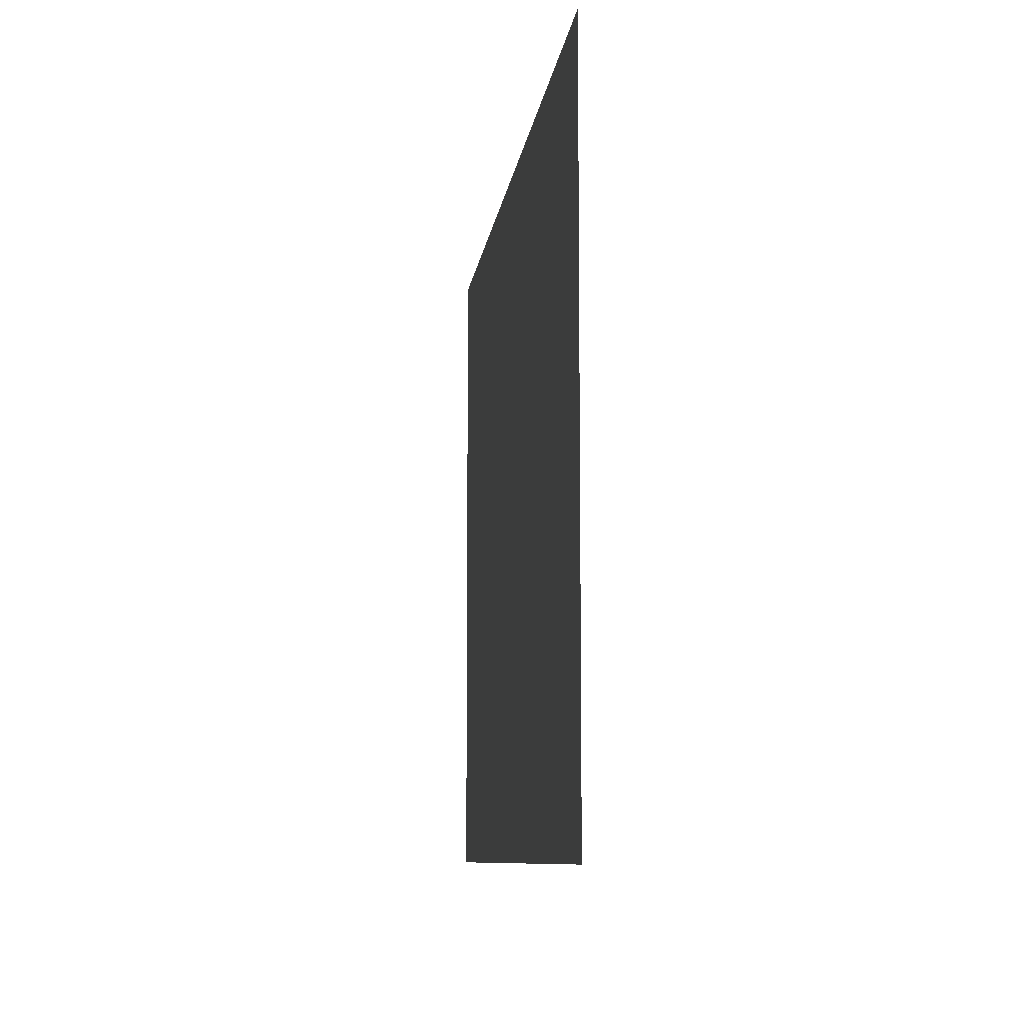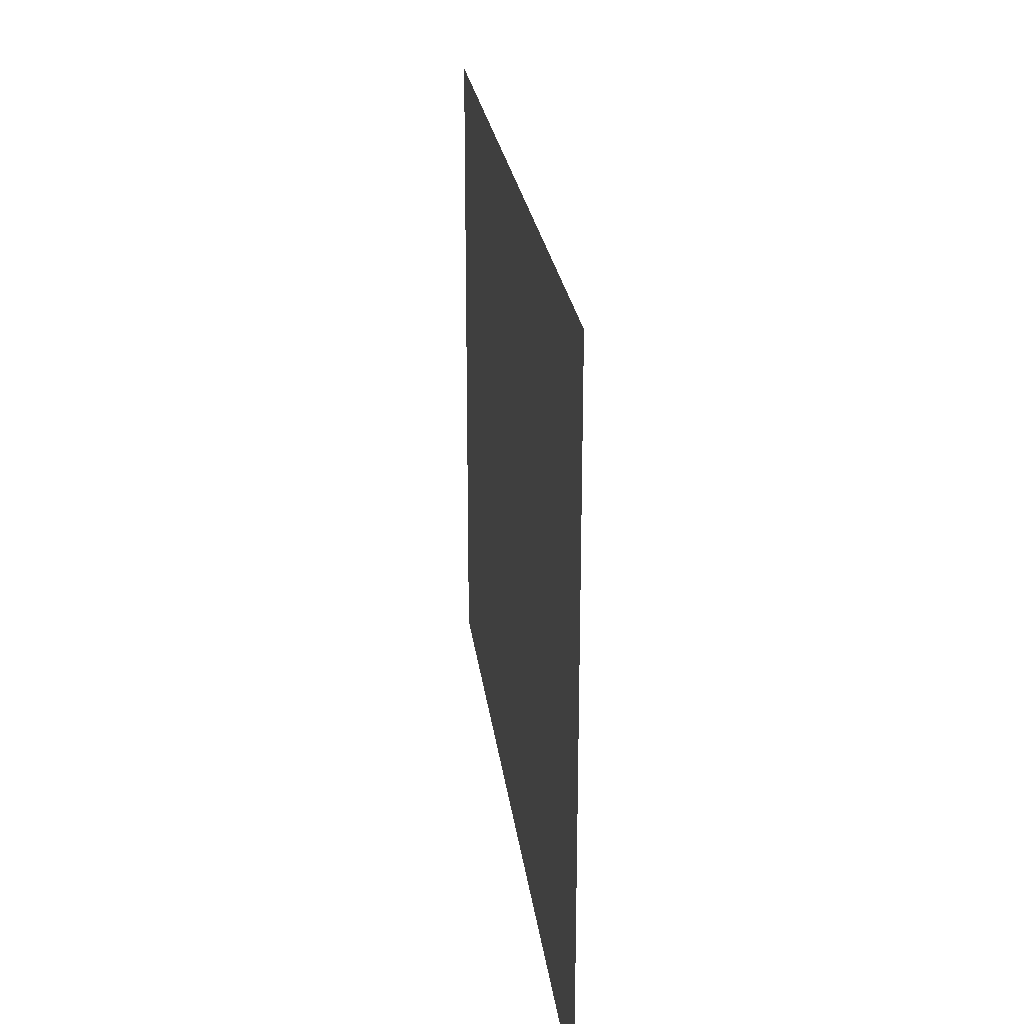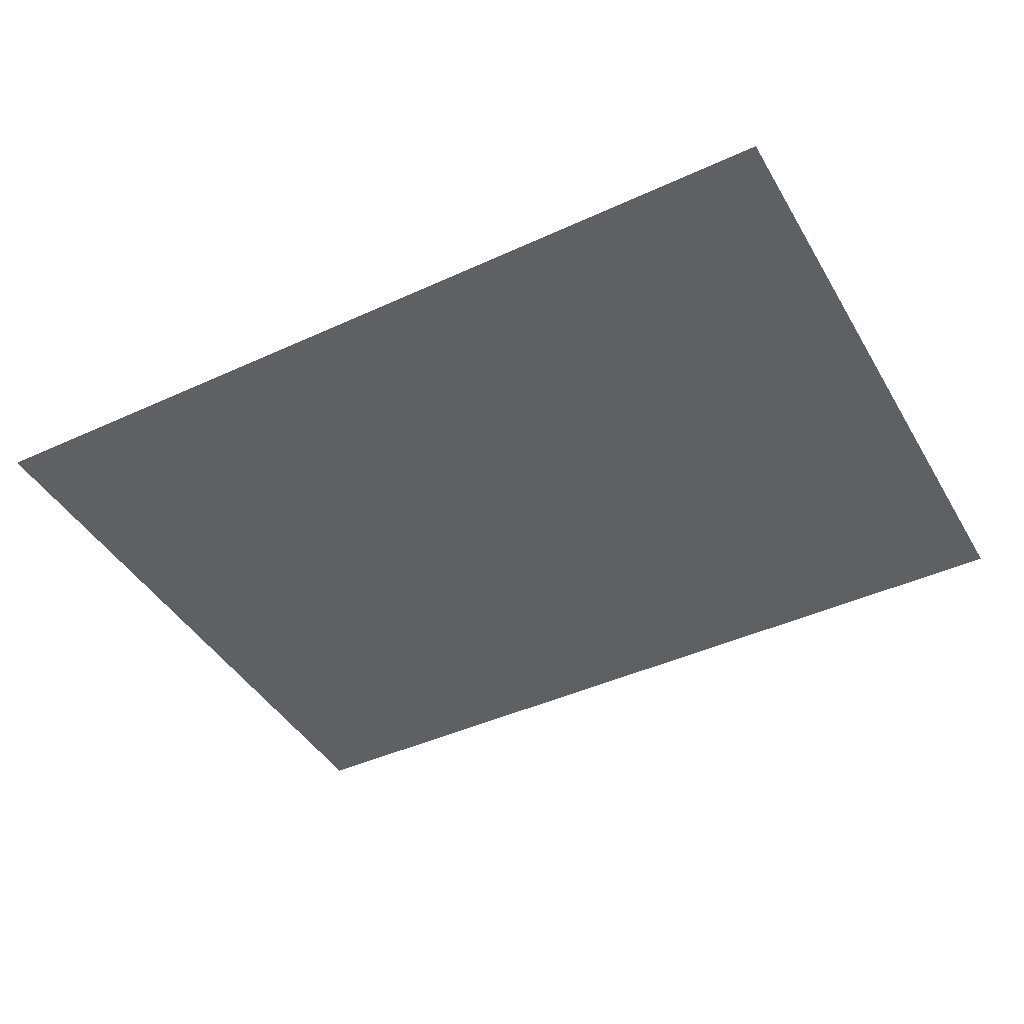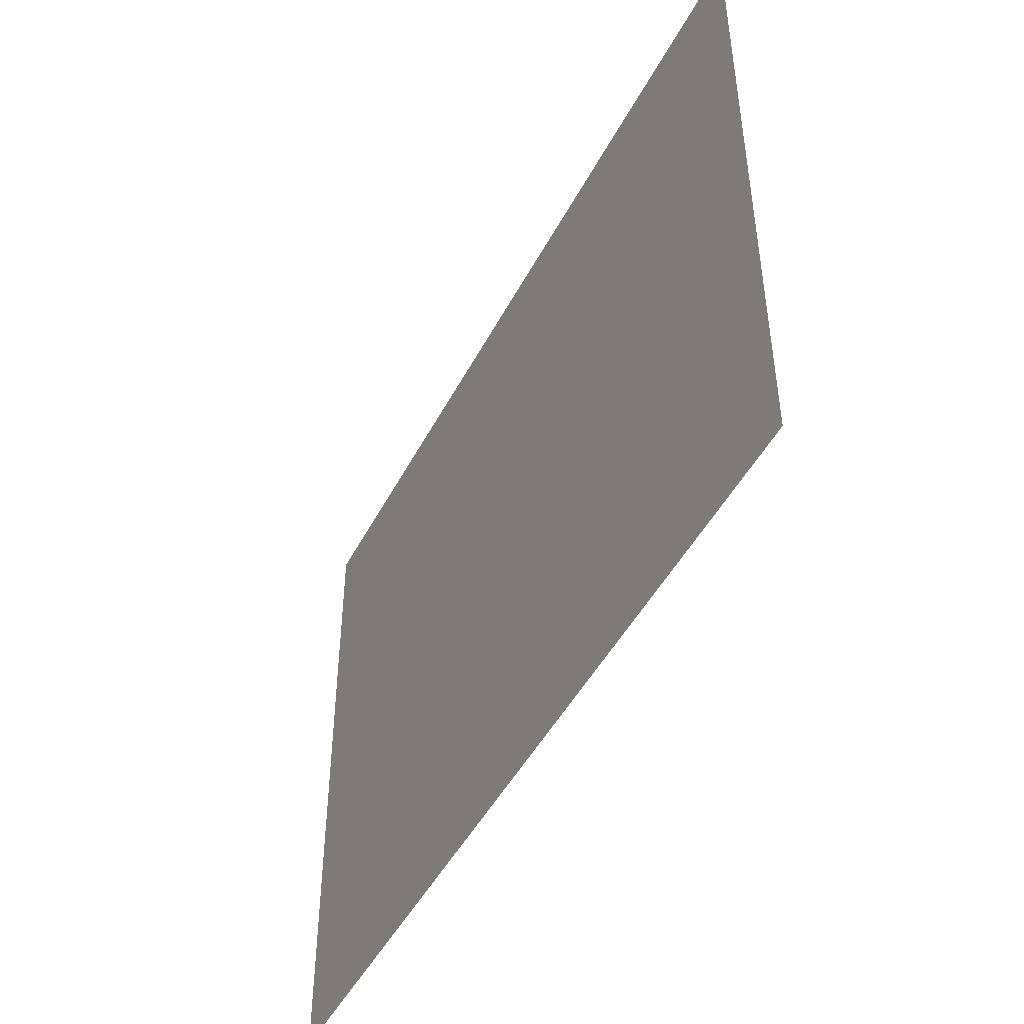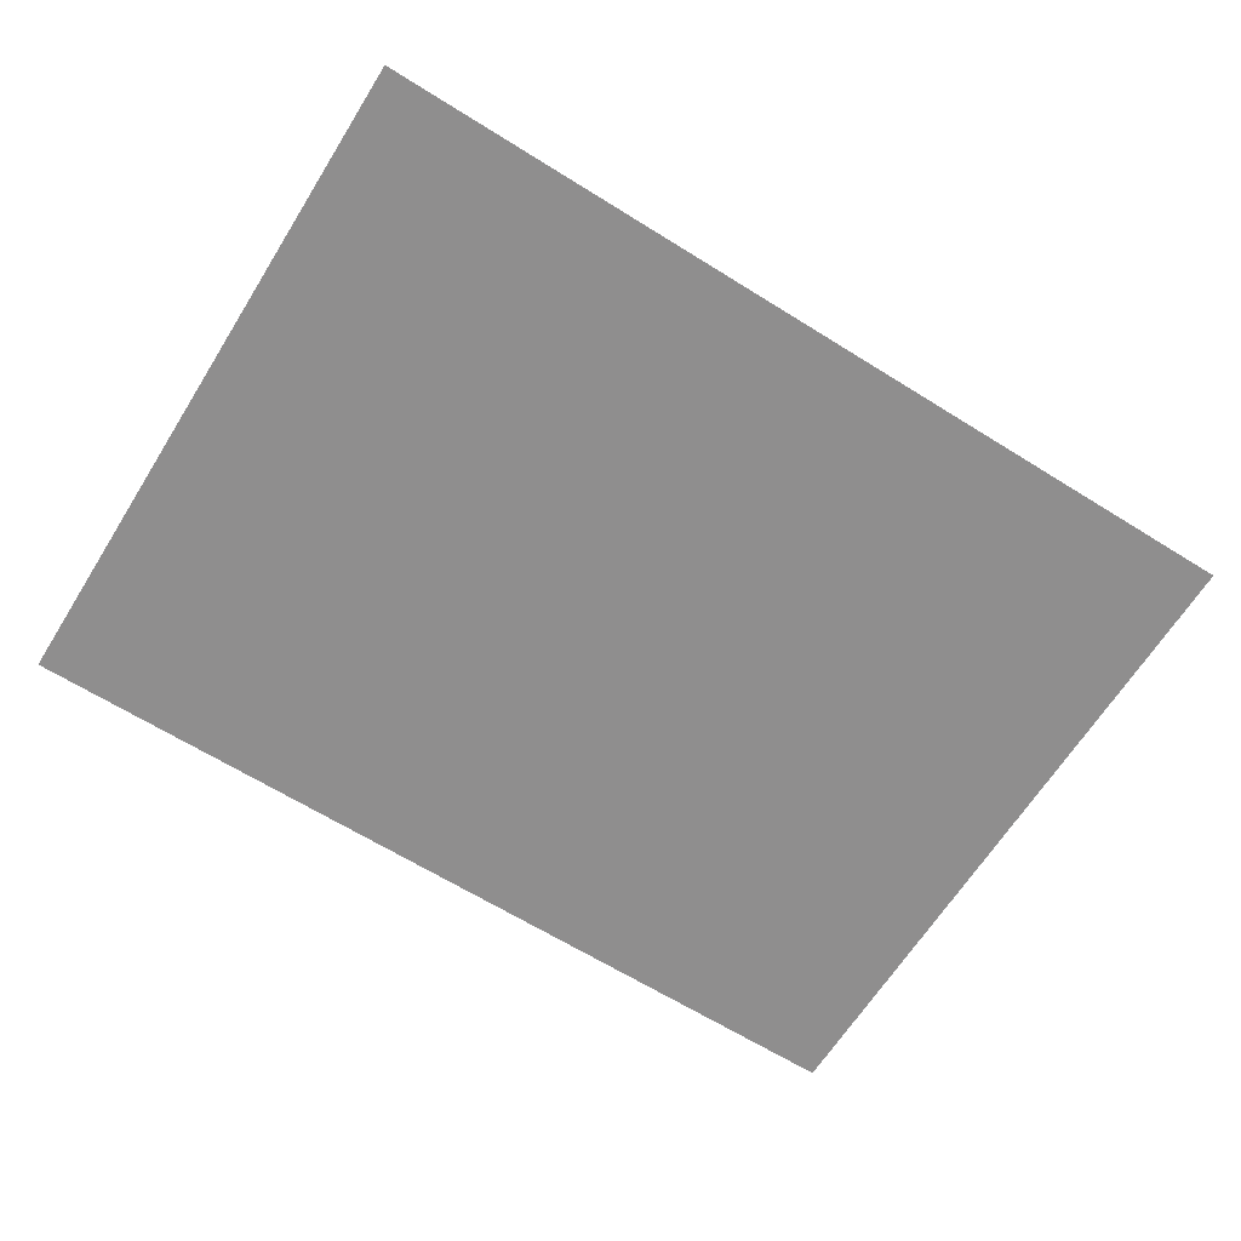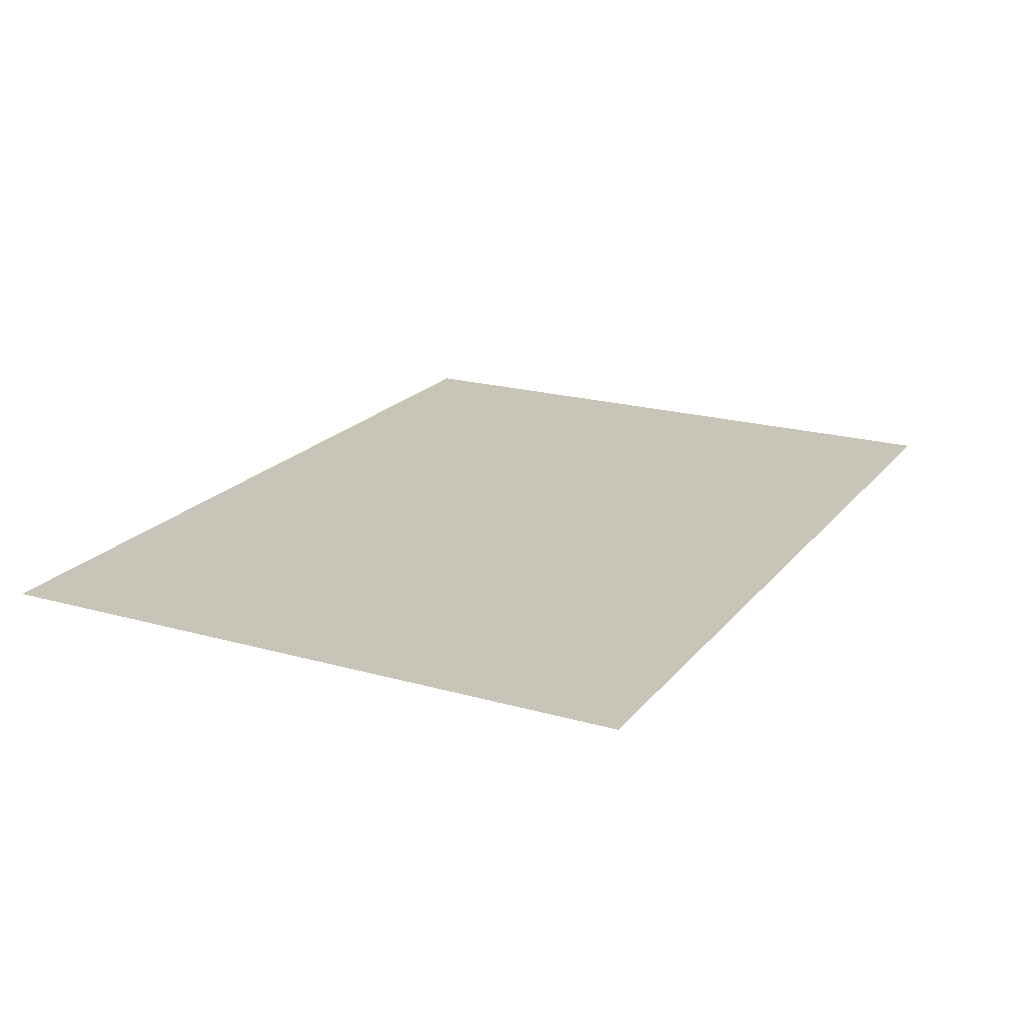
<metadata>
{"format":"obj","ext":"obj","renderer":"f3d","projection":"perspective","resolution":1024,"background":"white","views":[{"elev":-8.8,"azim":83.3,"up":"+Y"},{"elev":23.3,"azim":-96.7,"up":"+Y"},{"elev":-43.2,"azim":28.6,"up":"+Z"},{"elev":-46.9,"azim":-116.4,"up":"+Y"},{"elev":-65.0,"azim":147.9,"up":"+Z"},{"elev":20.2,"azim":-62.7,"up":"+Z"}]}
</metadata>
<code>
v -0.64 -8.32 0
v -1.28 -8.32 0
v -1.28 -7.68 0
v -0.64 -7.68 0
v -1.28 -8.32 0
v -1.92 -8.32 0
v -1.92 -7.68 0
v -1.28 -7.68 0
v -1.92 -8.32 0
v -2.56 -8.32 0
v -2.56 -7.68 0
v -1.92 -7.68 0
v -2.56 -8.32 0
v -3.2 -8.32 0
v -3.2 -7.68 0
v -2.56 -7.68 0
v -0.64 -8.96 0
v -1.28 -8.96 0
v -1.28 -8.32 0
v -0.64 -8.32 0
v -1.28 -8.96 0
v -1.92 -8.96 0
v -1.92 -8.32 0
v -1.28 -8.32 0
v -1.92 -8.96 0
v -2.56 -8.96 0
v -2.56 -8.32 0
v -1.92 -8.32 0
v -2.56 -8.96 0
v -3.2 -8.96 0
v -3.2 -8.32 0
v -2.56 -8.32 0
v -0.64 -9.6 0
v -1.28 -9.6 0
v -1.28 -8.96 0
v -0.64 -8.96 0
v -1.28 -9.6 0
v -1.92 -9.6 0
v -1.92 -8.96 0
v -1.28 -8.96 0
v -1.92 -9.6 0
v -2.56 -9.6 0
v -2.56 -8.96 0
v -1.92 -8.96 0
v -2.56 -9.6 0
v -3.2 -9.6 0
v -3.2 -8.96 0
v -2.56 -8.96 0
g BM2._mesh_0188
f 1 2 3 4
f 5 6 7 8
f 9 10 11 12
f 13 14 15 16
f 17 18 19 20
f 21 22 23 24
f 25 26 27 28
f 29 30 31 32
f 33 34 35 36
f 37 38 39 40
f 41 42 43 44
f 45 46 47 48

</code>
